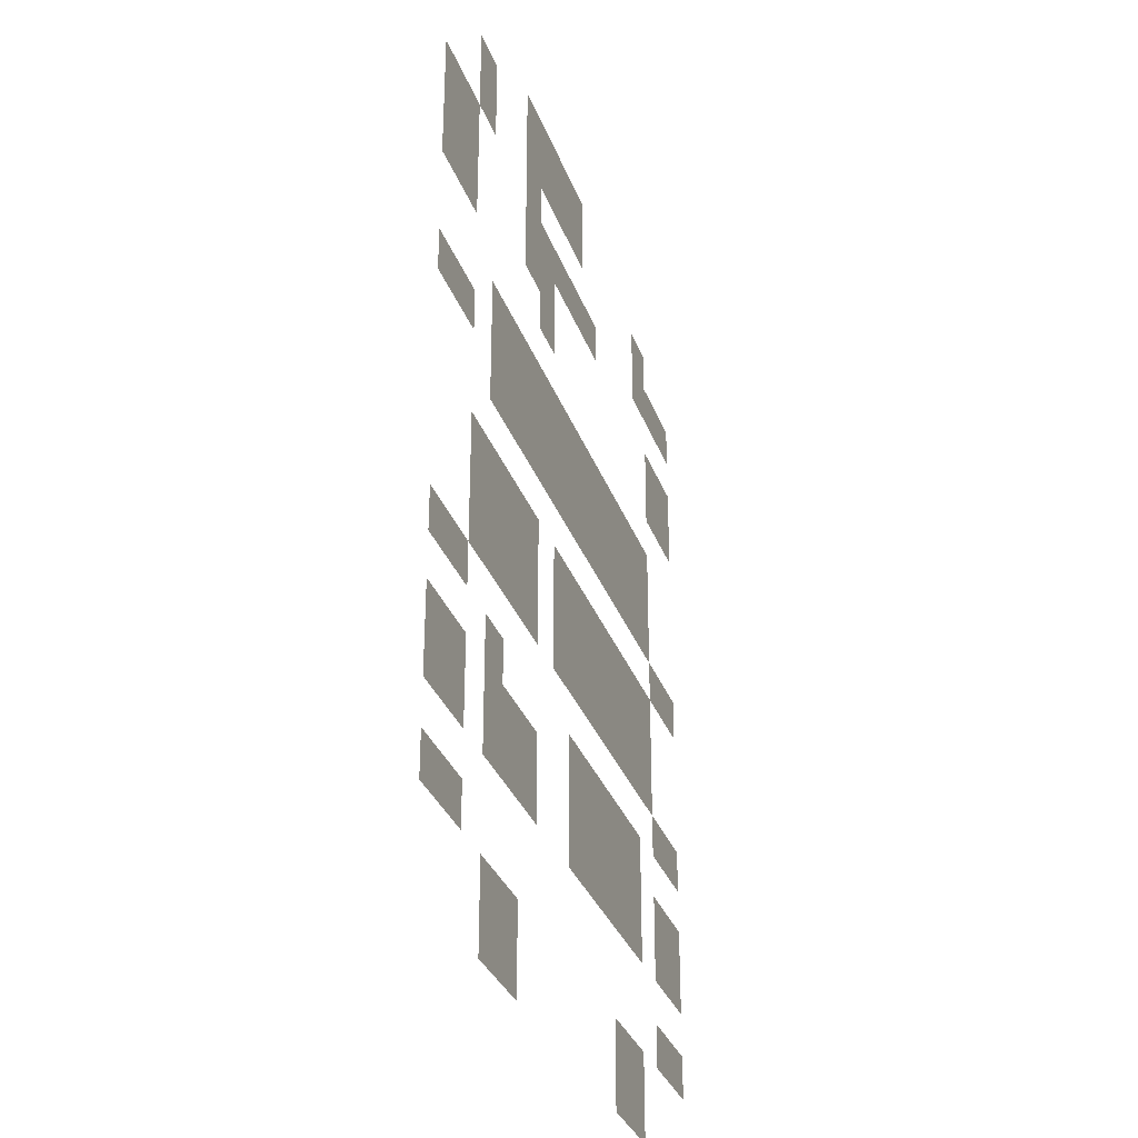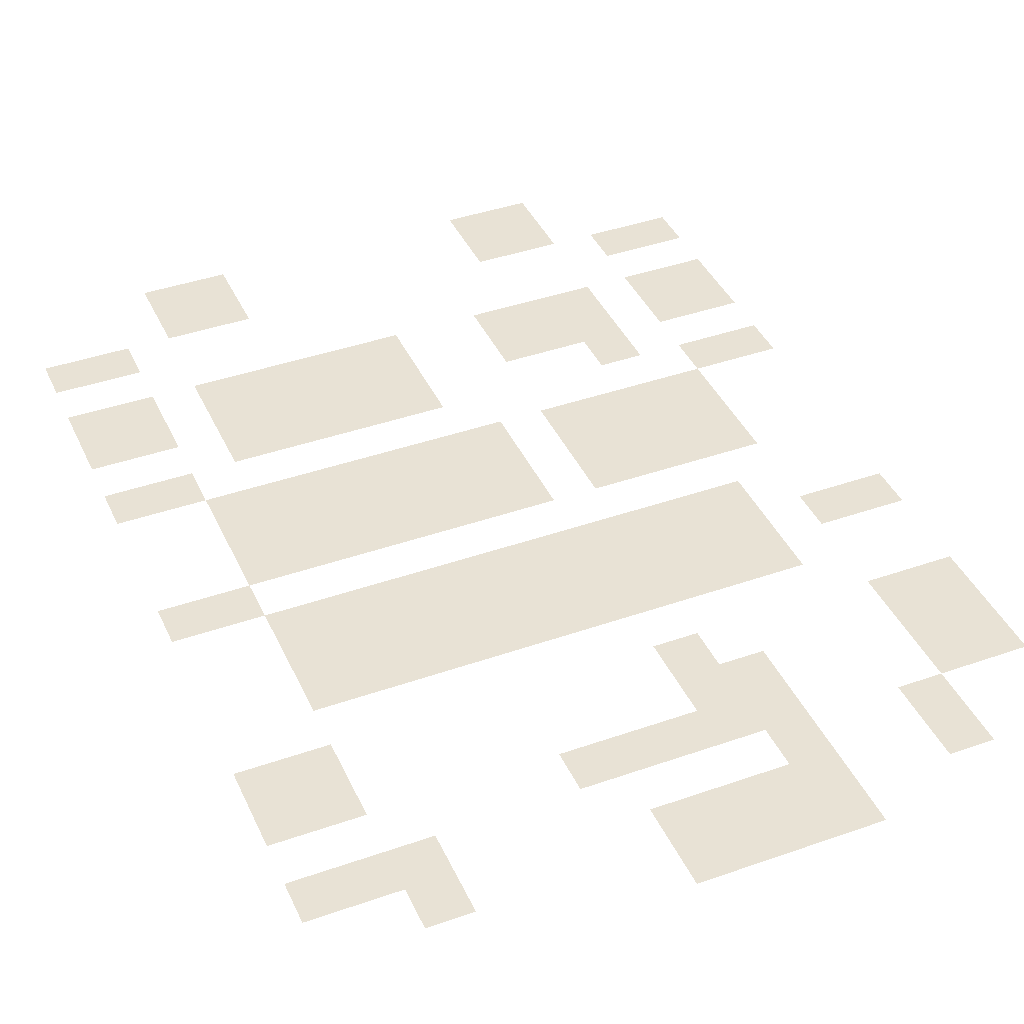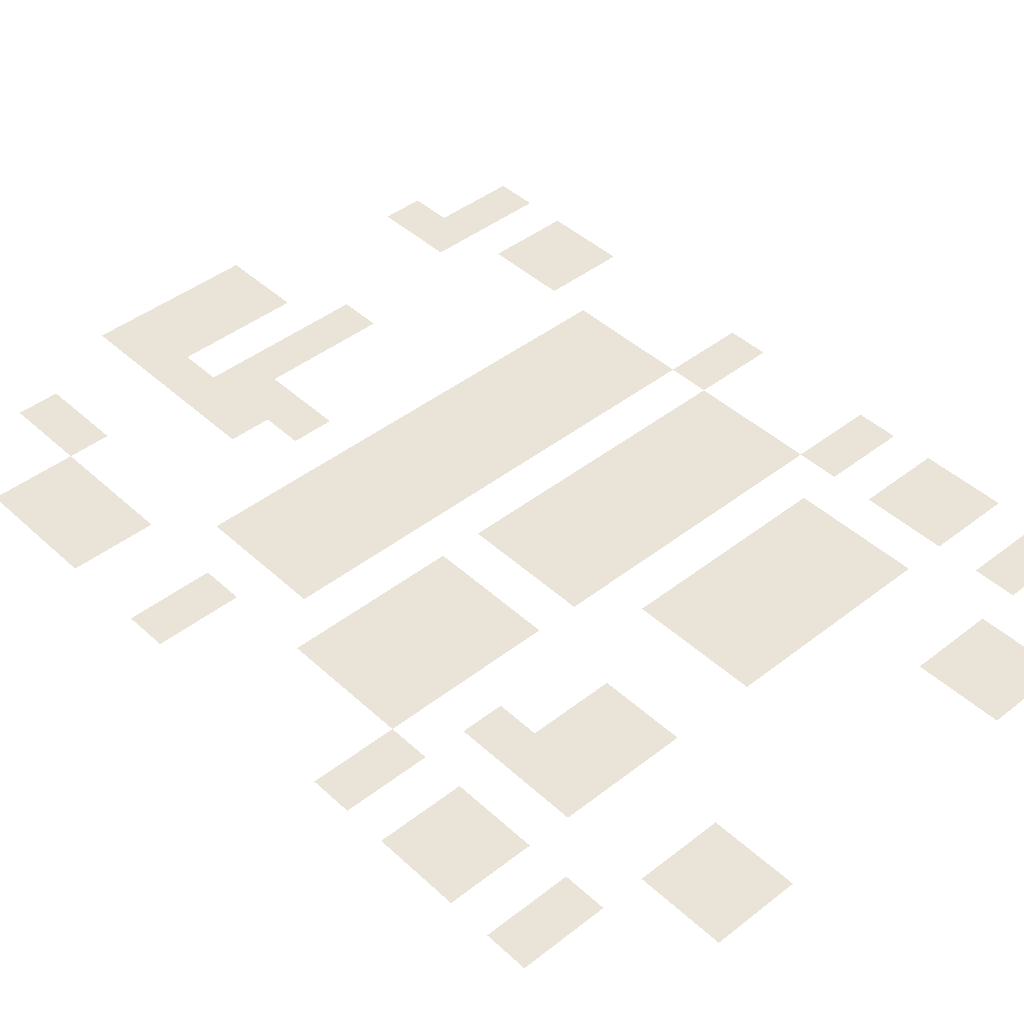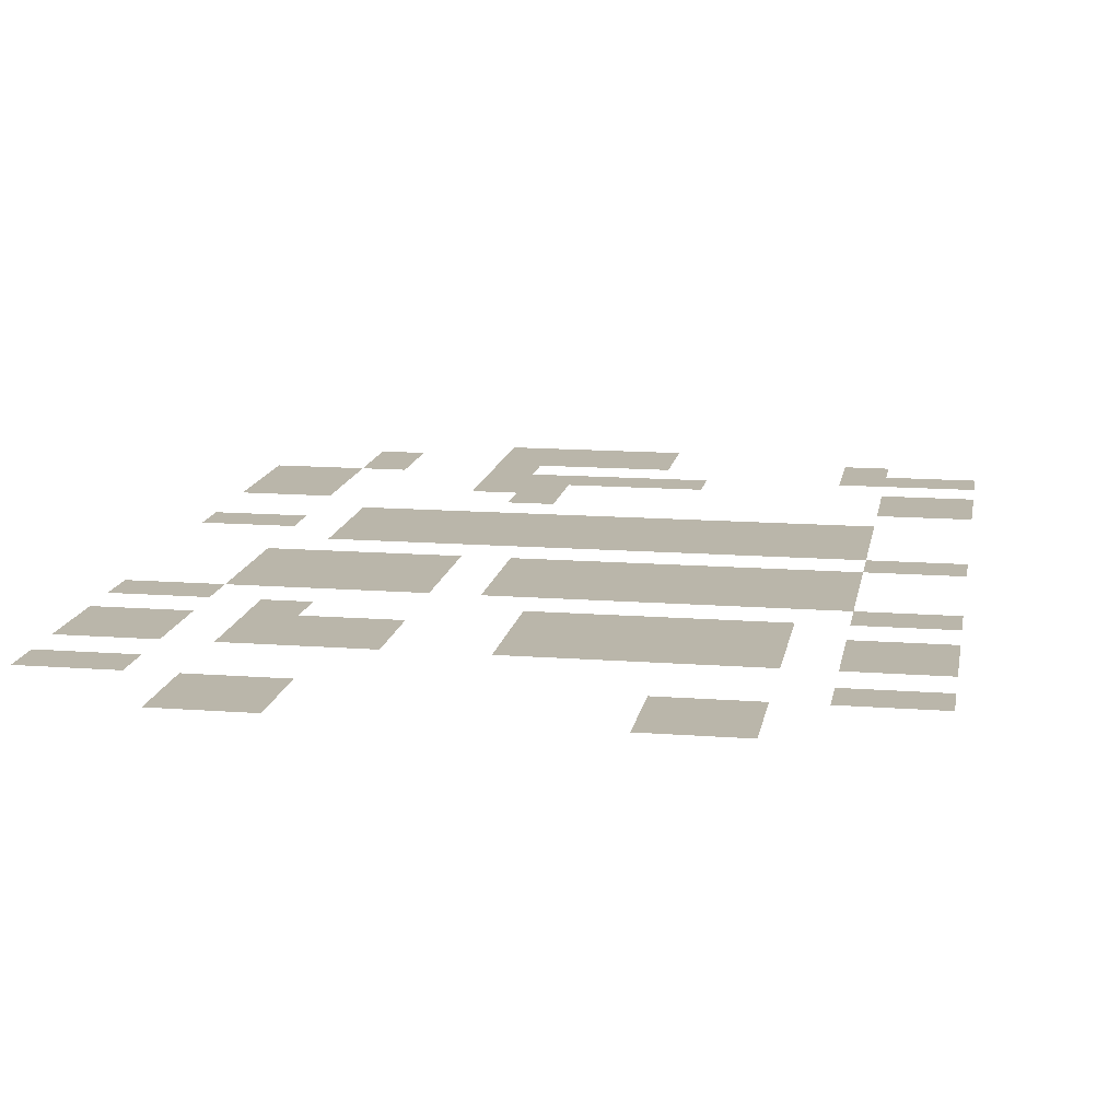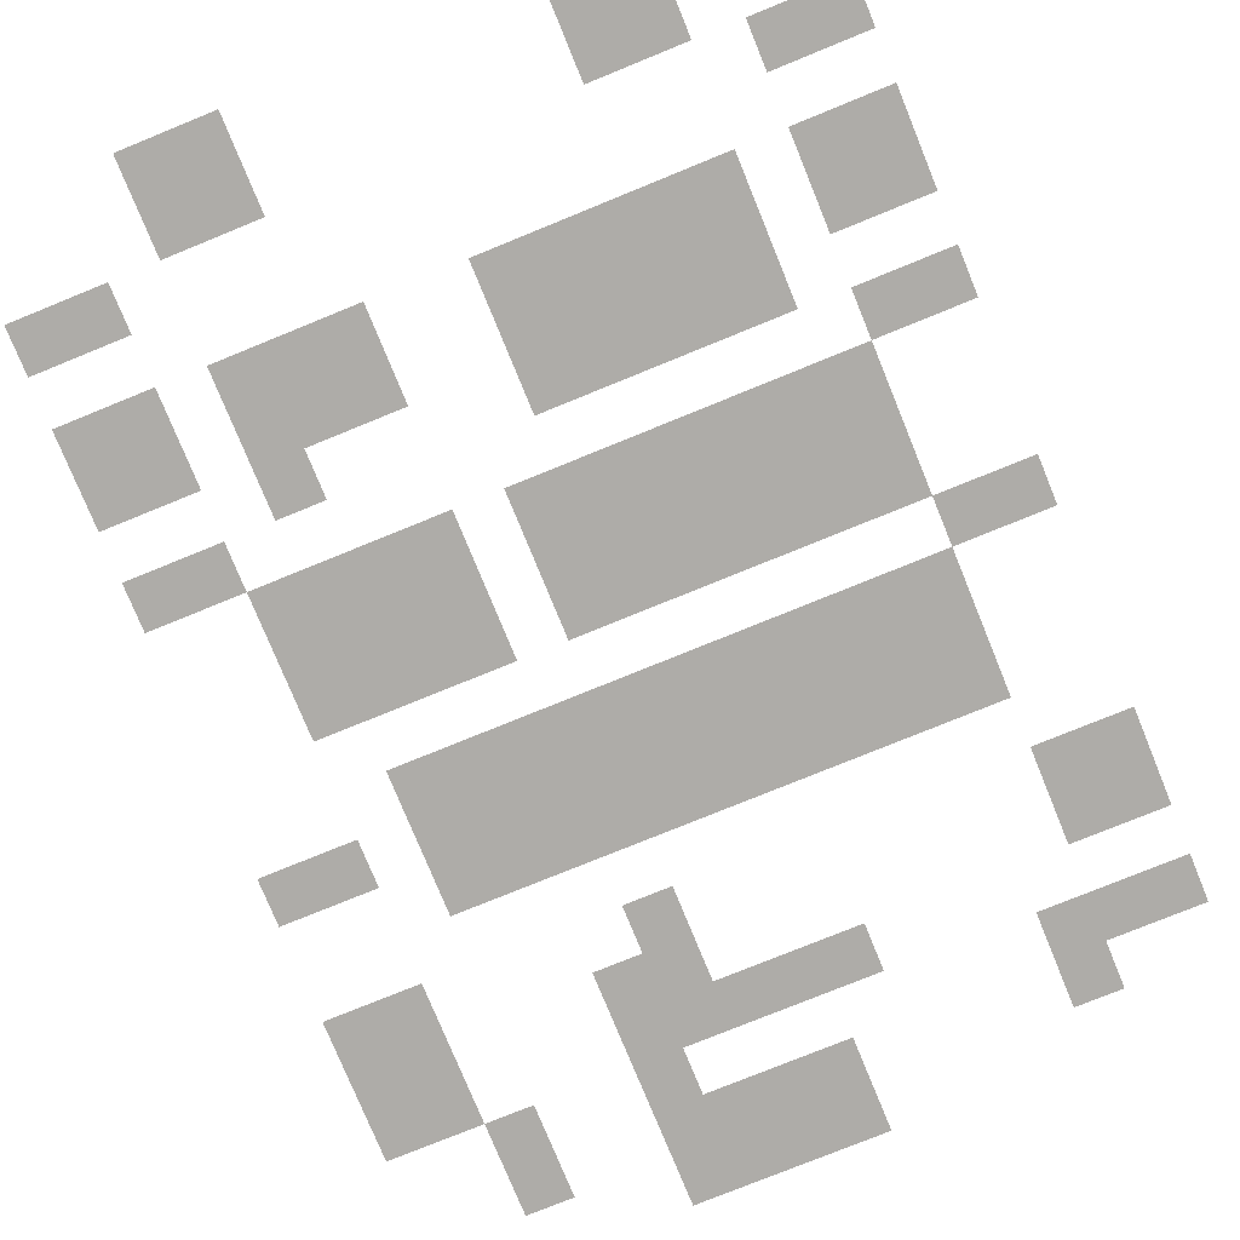
<metadata>
{"format":"obj","ext":"obj","renderer":"f3d","projection":"perspective","resolution":1024,"background":"white","views":[{"elev":-32.4,"azim":-71.7,"up":"+Y"},{"elev":40.8,"azim":156.8,"up":"+Z"},{"elev":43.4,"azim":-42.7,"up":"+Z"},{"elev":13.8,"azim":9.7,"up":"+Z"},{"elev":-77.0,"azim":22.2,"up":"+Z"}]}
</metadata>
<code>
v -7 -1 0
v -8 -1 0
v -8 0 0
v -7 0 0
v -8 -1 0
v -9 -1 0
v -9 0 0
v -8 0 0
v -9 -1 0
v -10 -1 0
v -10 0 0
v -9 0 0
v -10 -1 0
v -11 -1 0
v -11 0 0
v -10 0 0
v -2 -2 0
v -3 -2 0
v -3 -1 0
v -2 -1 0
v -7 -2 0
v -8 -2 0
v -8 -1 0
v -7 -1 0
v -8 -2 0
v -9 -2 0
v -9 -1 0
v -8 -1 0
v -9 -2 0
v -10 -2 0
v -10 -1 0
v -9 -1 0
v -10 -2 0
v -11 -2 0
v -11 -1 0
v -10 -1 0
v -13 -2 0
v -14 -2 0
v -14 -1 0
v -13 -1 0
v 0 -3 0
v -1 -3 0
v -1 -2 0
v 0 -2 0
v -1 -3 0
v -2 -3 0
v -2 -2 0
v -1 -2 0
v -2 -3 0
v -3 -3 0
v -3 -2 0
v -2 -2 0
v -10 -3 0
v -11 -3 0
v -11 -2 0
v -10 -2 0
v -13 -3 0
v -14 -3 0
v -14 -2 0
v -13 -2 0
v -6 -4 0
v -7 -4 0
v -7 -3 0
v -6 -3 0
v -7 -4 0
v -8 -4 0
v -8 -3 0
v -7 -3 0
v -8 -4 0
v -9 -4 0
v -9 -3 0
v -8 -3 0
v -9 -4 0
v -10 -4 0
v -10 -3 0
v -9 -3 0
v -10 -4 0
v -11 -4 0
v -11 -3 0
v -10 -3 0
v -14 -4 0
v -15 -4 0
v -15 -3 0
v -14 -3 0
v -15 -4 0
v -16 -4 0
v -16 -3 0
v -15 -3 0
v 0 -5 0
v -1 -5 0
v -1 -4 0
v 0 -4 0
v -1 -5 0
v -2 -5 0
v -2 -4 0
v -1 -4 0
v -9 -5 0
v -10 -5 0
v -10 -4 0
v -9 -4 0
v -10 -5 0
v -11 -5 0
v -11 -4 0
v -10 -4 0
v -14 -5 0
v -15 -5 0
v -15 -4 0
v -14 -4 0
v -15 -5 0
v -16 -5 0
v -16 -4 0
v -15 -4 0
v 0 -6 0
v -1 -6 0
v -1 -5 0
v 0 -5 0
v -1 -6 0
v -2 -6 0
v -2 -5 0
v -1 -5 0
v -9 -6 0
v -10 -6 0
v -10 -5 0
v -9 -5 0
v -14 -6 0
v -15 -6 0
v -15 -5 0
v -14 -5 0
v -15 -6 0
v -16 -6 0
v -16 -5 0
v -15 -5 0
v -2 -8 0
v -3 -8 0
v -3 -7 0
v -2 -7 0
v -3 -8 0
v -4 -8 0
v -4 -7 0
v -3 -7 0
v -4 -8 0
v -5 -8 0
v -5 -7 0
v -4 -7 0
v -5 -8 0
v -6 -8 0
v -6 -7 0
v -5 -7 0
v -6 -8 0
v -7 -8 0
v -7 -7 0
v -6 -7 0
v -7 -8 0
v -8 -8 0
v -8 -7 0
v -7 -7 0
v -8 -8 0
v -9 -8 0
v -9 -7 0
v -8 -7 0
v -9 -8 0
v -10 -8 0
v -10 -7 0
v -9 -7 0
v -10 -8 0
v -11 -8 0
v -11 -7 0
v -10 -7 0
v -11 -8 0
v -12 -8 0
v -12 -7 0
v -11 -7 0
v -12 -8 0
v -13 -8 0
v -13 -7 0
v -12 -7 0
v -2 -9 0
v -3 -9 0
v -3 -8 0
v -2 -8 0
v -3 -9 0
v -4 -9 0
v -4 -8 0
v -3 -8 0
v -4 -9 0
v -5 -9 0
v -5 -8 0
v -4 -8 0
v -5 -9 0
v -6 -9 0
v -6 -8 0
v -5 -8 0
v -6 -9 0
v -7 -9 0
v -7 -8 0
v -6 -8 0
v -7 -9 0
v -8 -9 0
v -8 -8 0
v -7 -8 0
v -8 -9 0
v -9 -9 0
v -9 -8 0
v -8 -8 0
v -9 -9 0
v -10 -9 0
v -10 -8 0
v -9 -8 0
v -10 -9 0
v -11 -9 0
v -11 -8 0
v -10 -8 0
v -11 -9 0
v -12 -9 0
v -12 -8 0
v -11 -8 0
v -12 -9 0
v -13 -9 0
v -13 -8 0
v -12 -8 0
v -14 -9 0
v -15 -9 0
v -15 -8 0
v -14 -8 0
v -15 -9 0
v -16 -9 0
v -16 -8 0
v -15 -8 0
v -2 -10 0
v -3 -10 0
v -3 -9 0
v -2 -9 0
v -3 -10 0
v -4 -10 0
v -4 -9 0
v -3 -9 0
v -4 -10 0
v -5 -10 0
v -5 -9 0
v -4 -9 0
v -5 -10 0
v -6 -10 0
v -6 -9 0
v -5 -9 0
v -6 -10 0
v -7 -10 0
v -7 -9 0
v -6 -9 0
v -7 -10 0
v -8 -10 0
v -8 -9 0
v -7 -9 0
v -8 -10 0
v -9 -10 0
v -9 -9 0
v -8 -9 0
v -9 -10 0
v -10 -10 0
v -10 -9 0
v -9 -9 0
v -10 -10 0
v -11 -10 0
v -11 -9 0
v -10 -9 0
v -11 -10 0
v -12 -10 0
v -12 -9 0
v -11 -9 0
v -12 -10 0
v -13 -10 0
v -13 -9 0
v -12 -9 0
v 0 -11 0
v -1 -11 0
v -1 -10 0
v 0 -10 0
v -1 -11 0
v -2 -11 0
v -2 -10 0
v -1 -10 0
v -2 -12 0
v -3 -12 0
v -3 -11 0
v -2 -11 0
v -3 -12 0
v -4 -12 0
v -4 -11 0
v -3 -11 0
v -4 -12 0
v -5 -12 0
v -5 -11 0
v -4 -11 0
v -5 -12 0
v -6 -12 0
v -6 -11 0
v -5 -11 0
v -6 -12 0
v -7 -12 0
v -7 -11 0
v -6 -11 0
v -7 -12 0
v -8 -12 0
v -8 -11 0
v -7 -11 0
v -8 -12 0
v -9 -12 0
v -9 -11 0
v -8 -11 0
v -10 -12 0
v -11 -12 0
v -11 -11 0
v -10 -11 0
v -11 -12 0
v -12 -12 0
v -12 -11 0
v -11 -11 0
v -12 -12 0
v -13 -12 0
v -13 -11 0
v -12 -11 0
v -13 -12 0
v -14 -12 0
v -14 -11 0
v -13 -11 0
v -2 -13 0
v -3 -13 0
v -3 -12 0
v -2 -12 0
v -3 -13 0
v -4 -13 0
v -4 -12 0
v -3 -12 0
v -4 -13 0
v -5 -13 0
v -5 -12 0
v -4 -12 0
v -5 -13 0
v -6 -13 0
v -6 -12 0
v -5 -12 0
v -6 -13 0
v -7 -13 0
v -7 -12 0
v -6 -12 0
v -7 -13 0
v -8 -13 0
v -8 -12 0
v -7 -12 0
v -8 -13 0
v -9 -13 0
v -9 -12 0
v -8 -12 0
v -10 -13 0
v -11 -13 0
v -11 -12 0
v -10 -12 0
v -11 -13 0
v -12 -13 0
v -12 -12 0
v -11 -12 0
v -12 -13 0
v -13 -13 0
v -13 -12 0
v -12 -12 0
v -13 -13 0
v -14 -13 0
v -14 -12 0
v -13 -12 0
v -2 -14 0
v -3 -14 0
v -3 -13 0
v -2 -13 0
v -3 -14 0
v -4 -14 0
v -4 -13 0
v -3 -13 0
v -4 -14 0
v -5 -14 0
v -5 -13 0
v -4 -13 0
v -5 -14 0
v -6 -14 0
v -6 -13 0
v -5 -13 0
v -6 -14 0
v -7 -14 0
v -7 -13 0
v -6 -13 0
v -7 -14 0
v -8 -14 0
v -8 -13 0
v -7 -13 0
v -8 -14 0
v -9 -14 0
v -9 -13 0
v -8 -13 0
v -10 -14 0
v -11 -14 0
v -11 -13 0
v -10 -13 0
v -11 -14 0
v -12 -14 0
v -12 -13 0
v -11 -13 0
v -12 -14 0
v -13 -14 0
v -13 -13 0
v -12 -13 0
v -13 -14 0
v -14 -14 0
v -14 -13 0
v -13 -13 0
v 0 -15 0
v -1 -15 0
v -1 -14 0
v 0 -14 0
v -1 -15 0
v -2 -15 0
v -2 -14 0
v -1 -14 0
v -14 -15 0
v -15 -15 0
v -15 -14 0
v -14 -14 0
v -15 -15 0
v -16 -15 0
v -16 -14 0
v -15 -14 0
v -3 -16 0
v -4 -16 0
v -4 -15 0
v -3 -15 0
v -4 -16 0
v -5 -16 0
v -5 -15 0
v -4 -15 0
v -5 -16 0
v -6 -16 0
v -6 -15 0
v -5 -15 0
v -6 -16 0
v -7 -16 0
v -7 -15 0
v -6 -15 0
v -7 -16 0
v -8 -16 0
v -8 -15 0
v -7 -15 0
v -12 -16 0
v -13 -16 0
v -13 -15 0
v -12 -15 0
v 0 -17 0
v -1 -17 0
v -1 -16 0
v 0 -16 0
v -1 -17 0
v -2 -17 0
v -2 -16 0
v -1 -16 0
v -3 -17 0
v -4 -17 0
v -4 -16 0
v -3 -16 0
v -4 -17 0
v -5 -17 0
v -5 -16 0
v -4 -16 0
v -5 -17 0
v -6 -17 0
v -6 -16 0
v -5 -16 0
v -6 -17 0
v -7 -17 0
v -7 -16 0
v -6 -16 0
v -7 -17 0
v -8 -17 0
v -8 -16 0
v -7 -16 0
v -10 -17 0
v -11 -17 0
v -11 -16 0
v -10 -16 0
v -11 -17 0
v -12 -17 0
v -12 -16 0
v -11 -16 0
v -12 -17 0
v -13 -17 0
v -13 -16 0
v -12 -16 0
v -14 -17 0
v -15 -17 0
v -15 -16 0
v -14 -16 0
v -15 -17 0
v -16 -17 0
v -16 -16 0
v -15 -16 0
v 0 -18 0
v -1 -18 0
v -1 -17 0
v 0 -17 0
v -1 -18 0
v -2 -18 0
v -2 -17 0
v -1 -17 0
v -3 -18 0
v -4 -18 0
v -4 -17 0
v -3 -17 0
v -4 -18 0
v -5 -18 0
v -5 -17 0
v -4 -17 0
v -5 -18 0
v -6 -18 0
v -6 -17 0
v -5 -17 0
v -6 -18 0
v -7 -18 0
v -7 -17 0
v -6 -17 0
v -7 -18 0
v -8 -18 0
v -8 -17 0
v -7 -17 0
v -10 -18 0
v -11 -18 0
v -11 -17 0
v -10 -17 0
v -11 -18 0
v -12 -18 0
v -12 -17 0
v -11 -17 0
v -12 -18 0
v -13 -18 0
v -13 -17 0
v -12 -17 0
v -14 -18 0
v -15 -18 0
v -15 -17 0
v -14 -17 0
v -15 -18 0
v -16 -18 0
v -16 -17 0
v -15 -17 0
v 0 -20 0
v -1 -20 0
v -1 -19 0
v 0 -19 0
v -1 -20 0
v -2 -20 0
v -2 -19 0
v -1 -19 0
v -14 -20 0
v -15 -20 0
v -15 -19 0
v -14 -19 0
v -15 -20 0
v -16 -20 0
v -16 -19 0
v -15 -19 0
v -3 -21 0
v -4 -21 0
v -4 -20 0
v -3 -20 0
v -4 -21 0
v -5 -21 0
v -5 -20 0
v -4 -20 0
v -11 -21 0
v -12 -21 0
v -12 -20 0
v -11 -20 0
v -12 -21 0
v -13 -21 0
v -13 -20 0
v -12 -20 0
v -3 -22 0
v -4 -22 0
v -4 -21 0
v -3 -21 0
v -4 -22 0
v -5 -22 0
v -5 -21 0
v -4 -21 0
v -11 -22 0
v -12 -22 0
v -12 -21 0
v -11 -21 0
v -12 -22 0
v -13 -22 0
v -13 -21 0
v -12 -21 0
g House-2_Lang_bibliothek_feuer-RL_mesh_0002
f 1 2 3 4
f 5 6 7 8
f 9 10 11 12
f 13 14 15 16
f 17 18 19 20
f 21 22 23 24
f 25 26 27 28
f 29 30 31 32
f 33 34 35 36
f 37 38 39 40
f 41 42 43 44
f 45 46 47 48
f 49 50 51 52
f 53 54 55 56
f 57 58 59 60
f 61 62 63 64
f 65 66 67 68
f 69 70 71 72
f 73 74 75 76
f 77 78 79 80
f 81 82 83 84
f 85 86 87 88
f 89 90 91 92
f 93 94 95 96
f 97 98 99 100
f 101 102 103 104
f 105 106 107 108
f 109 110 111 112
f 113 114 115 116
f 117 118 119 120
f 121 122 123 124
f 125 126 127 128
f 129 130 131 132
f 133 134 135 136
f 137 138 139 140
f 141 142 143 144
f 145 146 147 148
f 149 150 151 152
f 153 154 155 156
f 157 158 159 160
f 161 162 163 164
f 165 166 167 168
f 169 170 171 172
f 173 174 175 176
f 177 178 179 180
f 181 182 183 184
f 185 186 187 188
f 189 190 191 192
f 193 194 195 196
f 197 198 199 200
f 201 202 203 204
f 205 206 207 208
f 209 210 211 212
f 213 214 215 216
f 217 218 219 220
f 221 222 223 224
f 225 226 227 228
f 229 230 231 232
f 233 234 235 236
f 237 238 239 240
f 241 242 243 244
f 245 246 247 248
f 249 250 251 252
f 253 254 255 256
f 257 258 259 260
f 261 262 263 264
f 265 266 267 268
f 269 270 271 272
f 273 274 275 276
f 277 278 279 280
f 281 282 283 284
f 285 286 287 288
f 289 290 291 292
f 293 294 295 296
f 297 298 299 300
f 301 302 303 304
f 305 306 307 308
f 309 310 311 312
f 313 314 315 316
f 317 318 319 320
f 321 322 323 324
f 325 326 327 328
f 329 330 331 332
f 333 334 335 336
f 337 338 339 340
f 341 342 343 344
f 345 346 347 348
f 349 350 351 352
f 353 354 355 356
f 357 358 359 360
f 361 362 363 364
f 365 366 367 368
f 369 370 371 372
f 373 374 375 376
f 377 378 379 380
f 381 382 383 384
f 385 386 387 388
f 389 390 391 392
f 393 394 395 396
f 397 398 399 400
f 401 402 403 404
f 405 406 407 408
f 409 410 411 412
f 413 414 415 416
f 417 418 419 420
f 421 422 423 424
f 425 426 427 428
f 429 430 431 432
f 433 434 435 436
f 437 438 439 440
f 441 442 443 444
f 445 446 447 448
f 449 450 451 452
f 453 454 455 456
f 457 458 459 460
f 461 462 463 464
f 465 466 467 468
f 469 470 471 472
f 473 474 475 476
f 477 478 479 480
f 481 482 483 484
f 485 486 487 488
f 489 490 491 492
f 493 494 495 496
f 497 498 499 500
f 501 502 503 504
f 505 506 507 508
f 509 510 511 512
f 513 514 515 516
f 517 518 519 520
f 521 522 523 524
f 525 526 527 528
f 529 530 531 532
f 533 534 535 536
f 537 538 539 540
f 541 542 543 544
f 545 546 547 548
f 549 550 551 552
f 553 554 555 556
f 557 558 559 560
f 561 562 563 564
f 565 566 567 568
f 569 570 571 572
f 573 574 575 576
f 577 578 579 580
f 581 582 583 584
f 585 586 587 588
f 589 590 591 592
f 593 594 595 596

</code>
